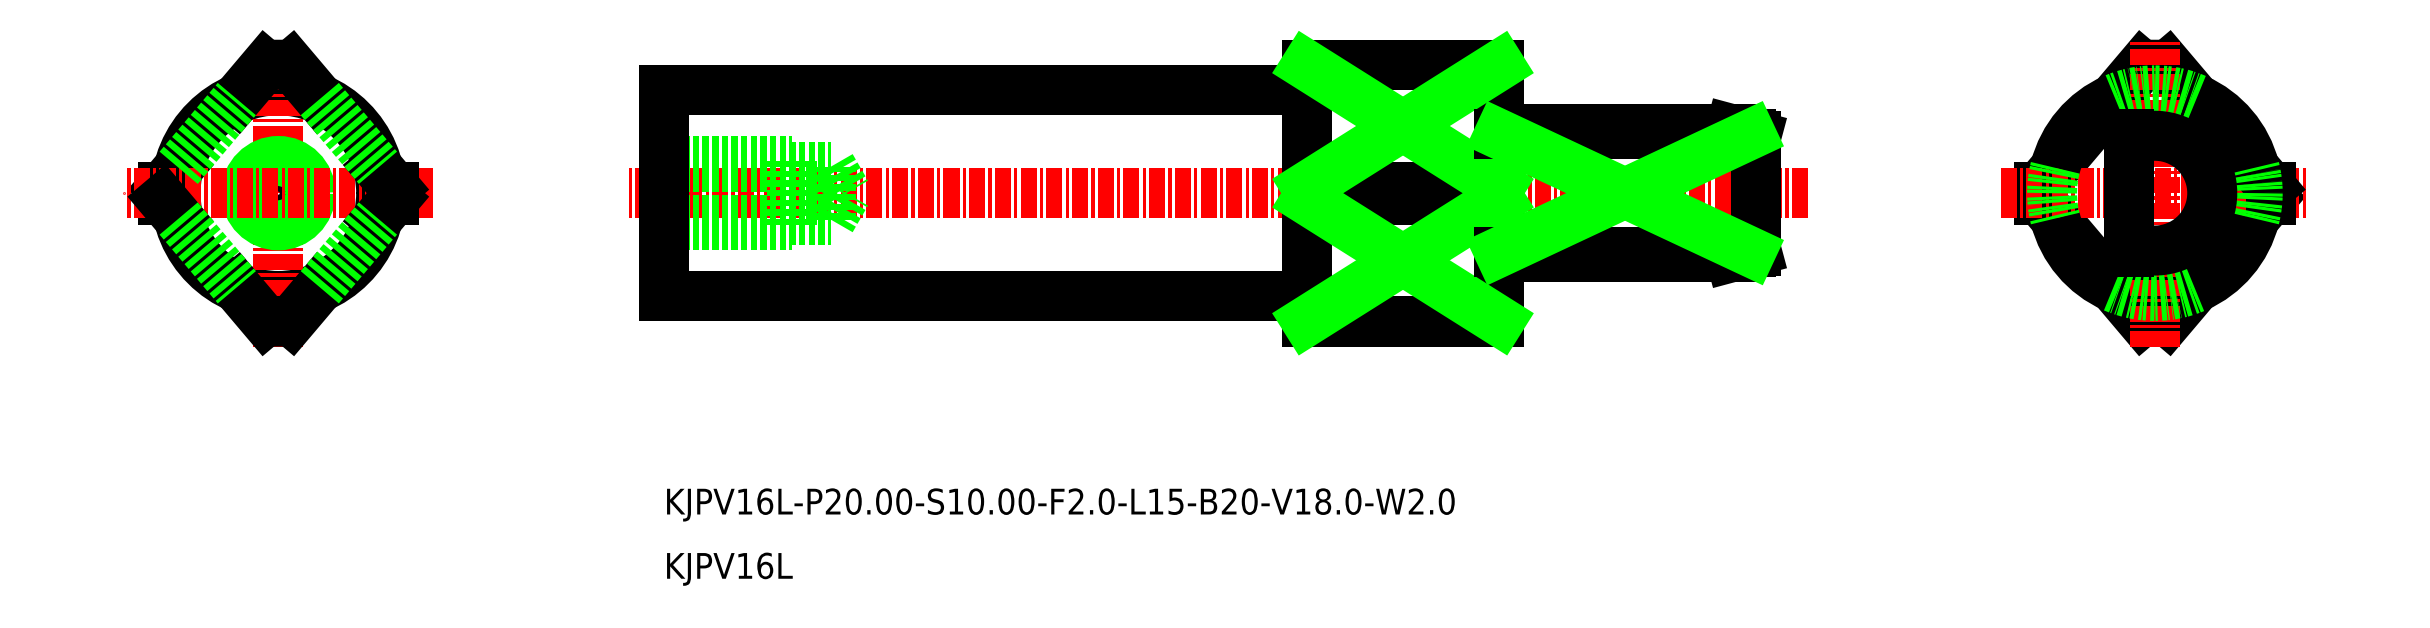
<metadata>
{"format":"dxf","ext":"dxf","renderer":"ezdxf+matplotlib","layout":"modelspace","background":"white","min_lineweight":24,"dpi":150}
</metadata>
<code>
0
SECTION
2
ENTITIES
0
LINE
8
0
10
-2418
20
-839.7
30
0
11
-2436
21
-839.7
31
0
0
LINE
8
0
10
-2418
20
-829.7
30
0
11
-2436
21
-829.7
31
0
0
CIRCLE
8
0
10
-2531
20
-834.7
30
0
40
8
0
LINE
8
CENTER
10
-2412
20
-834.7
30
0
11
-2504
21
-834.7
31
0
0
LINE
8
0
10
-2436
20
-824.7
30
0
11
-2451
21
-824.7
31
0
0
LINE
8
CENTER
10
-2531
20
-846.7
30
0
11
-2531
21
-822.7
31
0
0
CIRCLE
8
0
10
-2531
20
-834.7
30
0
40
2.067
0
LINE
8
0
10
-2501
20
-836.7
30
0
11
-2488
21
-836.7
31
0
0
LINE
8
0
10
-2501
20
-837.2
30
0
11
-2491
21
-837.2
31
0
0
LINE
8
0
10
-2501
20
-832.6
30
0
11
-2488
21
-832.6
31
0
0
LINE
8
0
10
-2501
20
-832.2
30
0
11
-2491
21
-832.2
31
0
0
LINE
8
0
10
-2491
20
-837.2
30
0
11
-2491
21
-832.2
31
0
0
LINE
8
0
10
-2488
20
-836.7
30
0
11
-2486
21
-834.7
31
0
0
LINE
8
0
10
-2488
20
-836.7
30
0
11
-2488
21
-832.6
31
0
0
LINE
8
0
10
-2488
20
-832.6
30
0
11
-2486
21
-834.7
31
0
0
LINE
8
0
10
-2451
20
-826.7
30
0
11
-2501
21
-826.7
31
0
0
LINE
8
0
10
-2436
20
-844.7
30
0
11
-2436
21
-824.7
31
0
0
LINE
8
0
10
-2451
20
-842.7
30
0
11
-2501
21
-842.7
31
0
0
LINE
8
0
10
-2501
20
-842.7
30
0
11
-2501
21
-826.7
31
0
0
LINE
8
0
10
-2436
20
-844.7
30
0
11
-2451
21
-844.7
31
0
0
LINE
8
0
10
-2451
20
-844.7
30
0
11
-2451
21
-824.7
31
0
0
CIRCLE
8
0
10
-2531
20
-834.7
30
0
40
2.5
0
TEXT
8
0
10
-2501
20
-864.7
30
0
40
2
1
KJPV16L
0
TEXT
8
0
10
-2501
20
-859.7
30
0
40
2
1
KJPV16L-P20-S10-F2-L15-B20-V18-W2
0
LINE
8
0
10
-2416
20
-839.1
30
0
11
-2416
21
-830.2
31
0
0
LINE
8
0
10
-2418
20
-839.7
30
0
11
-2418
21
-839.2
31
0
0
LINE
8
0
10
-2418
20
-829.7
30
0
11
-2416
21
-830.2
31
0
0
LINE
8
0
10
-2418
20
-839.7
30
0
11
-2416
21
-839.1
31
0
0
LINE
8
0
10
-2540
20
-834.2
30
0
11
-2538
21
-832.7
31
0
0
ARC
8
0
10
-2531
20
-834.7
30
0
40
10
50
264.3
51
275.7
0
ARC
8
0
10
-2531
20
-834.7
30
0
40
10
50
84.26
51
95.74
0
LINE
8
0
10
-2436
20
-824.7
30
0
11
-2451
21
-824.7
31
0
0
LINE
8
0
10
-2436
20
-834.2
30
0
11
-2451
21
-834.2
31
0
0
LINE
8
0
10
-2436
20
-835.2
30
0
11
-2451
21
-835.2
31
0
0
LINE
8
0
10
-2436
20
-844.6
30
0
11
-2451
21
-844.6
31
0
0
LINE
8
0
10
-2436
20
-834.2
30
0
11
-2451
21
-824.7
31
0
0
LINE
8
0
10
-2451
20
-834.2
30
0
11
-2436
21
-824.7
31
0
0
LINE
8
0
10
-2451
20
-835.2
30
0
11
-2436
21
-844.6
31
0
0
LINE
8
0
10
-2436
20
-835.2
30
0
11
-2451
21
-844.6
31
0
0
LINE
8
0
10
-2540
20
-834.2
30
0
11
-2540
21
-835.2
31
0
0
LINE
8
CENTER
10
-2519
20
-834.7
30
0
11
-2543
21
-834.7
31
0
0
LINE
8
0
10
-2540
20
-835.2
30
0
11
-2538
21
-836.6
31
0
0
LINE
8
0
10
-2522
20
-834.2
30
0
11
-2523
21
-832.7
31
0
0
LINE
8
0
10
-2522
20
-834.2
30
0
11
-2522
21
-835.2
31
0
0
LINE
8
0
10
-2522
20
-835.2
30
0
11
-2523
21
-836.6
31
0
0
LINE
8
0
10
-2527
20
-827.3
30
0
11
-2530
21
-824.7
31
0
0
LINE
8
0
10
-2534
20
-827.3
30
0
11
-2532
21
-824.7
31
0
0
LINE
8
0
10
-2534
20
-842
30
0
11
-2532
21
-844.6
31
0
0
LINE
8
0
10
-2527
20
-842
30
0
11
-2530
21
-844.6
31
0
0
LINE
8
0
10
-2538
20
-836.6
30
0
11
-2534
21
-842
31
0
0
LINE
8
0
10
-2527
20
-842
30
0
11
-2523
21
-836.6
31
0
0
LINE
8
0
10
-2538
20
-832.7
30
0
11
-2534
21
-827.3
31
0
0
LINE
8
0
10
-2527
20
-827.3
30
0
11
-2523
21
-832.7
31
0
0
ARC
8
0
10
-2385
20
-834.7
30
0
40
5
50
246.4
51
113.6
0
LINE
8
0
10
-2394
20
-835.2
30
0
11
-2386
21
-844.6
31
0
0
LINE
8
0
10
-2394
20
-834.2
30
0
11
-2394
21
-835.2
31
0
0
LINE
8
0
10
-2394
20
-834.2
30
0
11
-2386
21
-824.7
31
0
0
LINE
8
0
10
-2376
20
-835.2
30
0
11
-2384
21
-844.6
31
0
0
LINE
8
CENTER
10
-2397
20
-834.7
30
0
11
-2373
21
-834.7
31
0
0
LINE
8
0
10
-2376
20
-834.2
30
0
11
-2376
21
-835.2
31
0
0
ARC
8
0
10
-2385
20
-834.7
30
0
40
10
50
84.26
51
95.74
0
ARC
8
0
10
-2385
20
-834.7
30
0
40
10
50
264.3
51
275.7
0
LINE
8
0
10
-2376
20
-834.2
30
0
11
-2384
21
-824.7
31
0
0
LINE
8
CENTER
10
-2385
20
-846.7
30
0
11
-2385
21
-822.7
31
0
0
ARC
8
0
10
-2385
20
-834.7
30
0
40
8
50
113.8
51
165.7
0
ARC
8
0
10
-2385
20
-834.7
30
0
40
8
50
293.8
51
345.7
0
ARC
8
0
10
-2385
20
-834.7
30
0
40
8
50
194.3
51
246.2
0
ARC
8
0
10
-2385
20
-834.7
30
0
40
8
50
14.28
51
66.22
0
ARC
8
0
10
-2385
20
-834.7
30
0
40
8
50
165.7
51
194.3
0
ARC
8
0
10
-2385
20
-834.7
30
0
40
8
50
66.22
51
113.8
0
ARC
8
0
10
-2385
20
-834.7
30
0
40
8
50
345.7
51
14.28
0
ARC
8
0
10
-2385
20
-834.7
30
0
40
8
50
246.2
51
293.8
0
ARC
8
0
10
-2385
20
-834.7
30
0
40
4.464
50
243.4
51
116.6
0
LINE
8
0
10
-2387
20
-839.2
30
0
11
-2387
21
-830.1
31
0
0
LINE
8
0
10
-2436
20
-830.1
30
0
11
-2416
21
-830.1
31
0
0
LINE
8
0
10
-2436
20
-839.2
30
0
11
-2416
21
-839.2
31
0
0
LINE
8
0
10
-2418
20
-830.1
30
0
11
-2418
21
-829.7
31
0
0
LINE
8
0
10
-2436
20
-839.2
30
0
11
-2416
21
-830.1
31
0
0
LINE
8
0
10
-2436
20
-830.1
30
0
11
-2416
21
-839.2
31
0
0
ENDSEC
0
EOF

</code>
